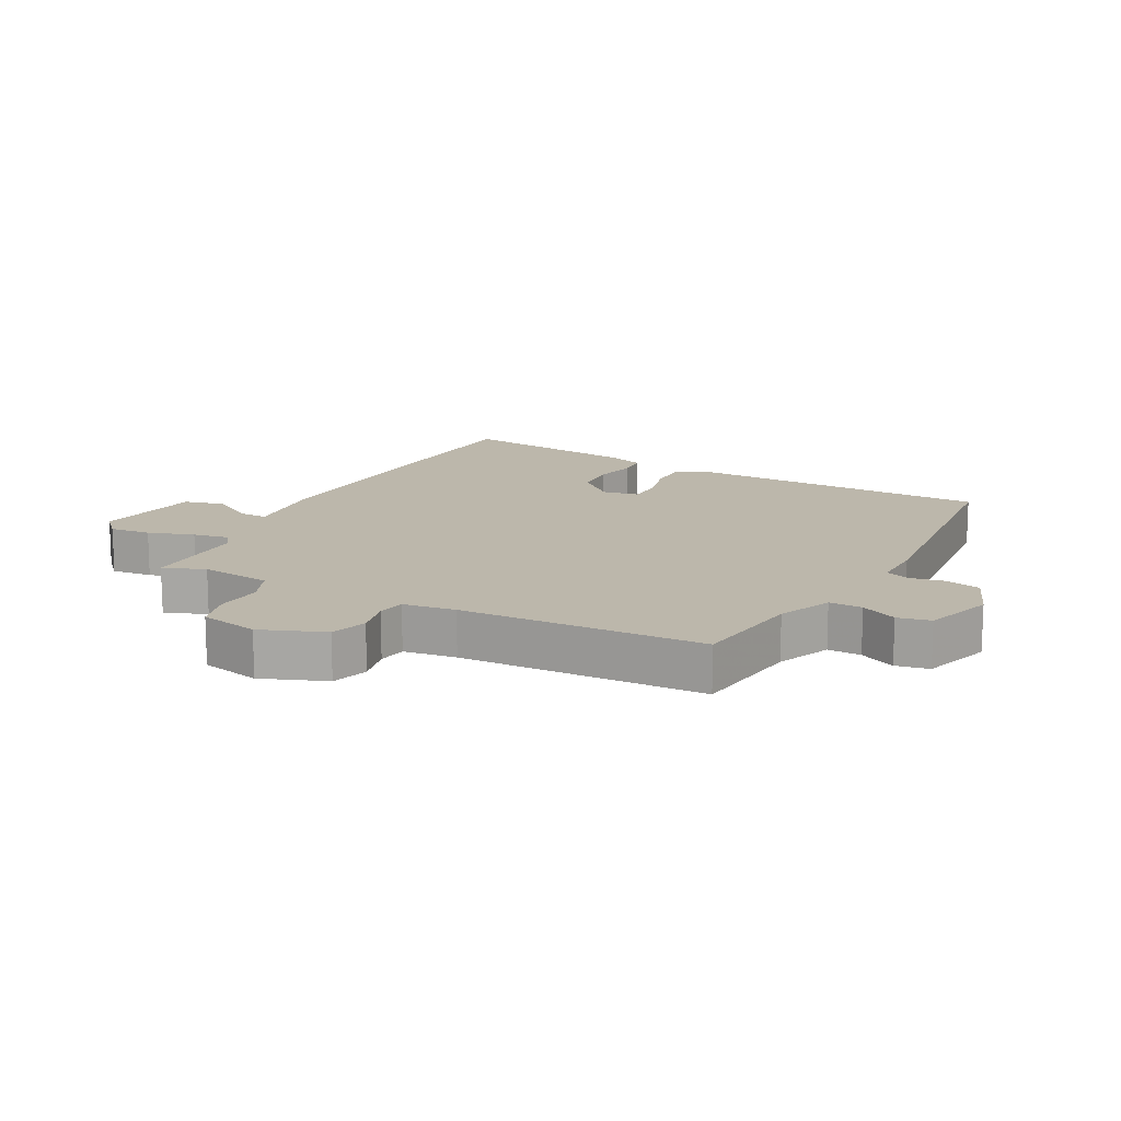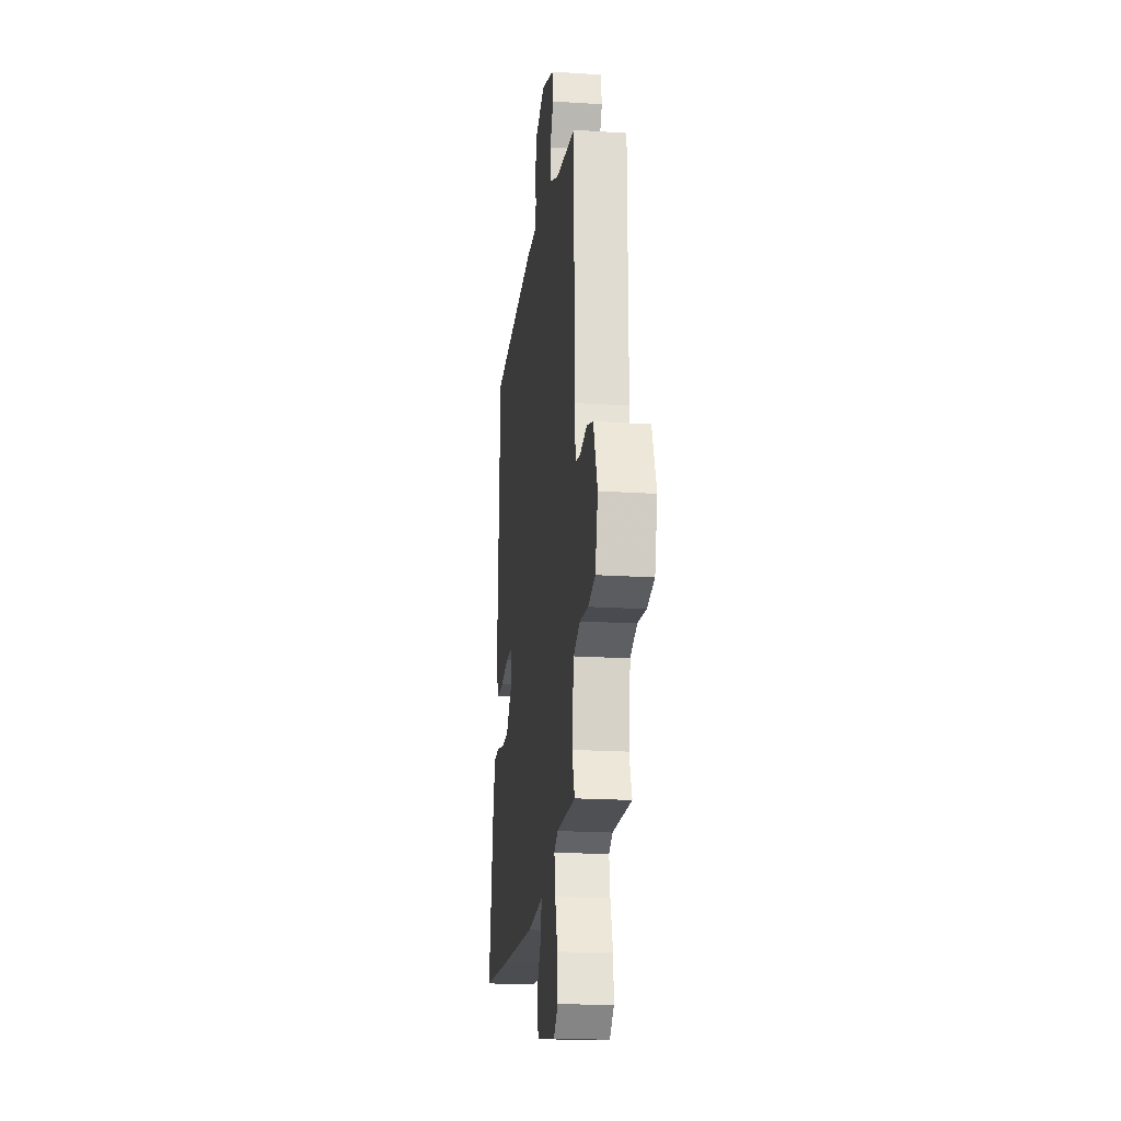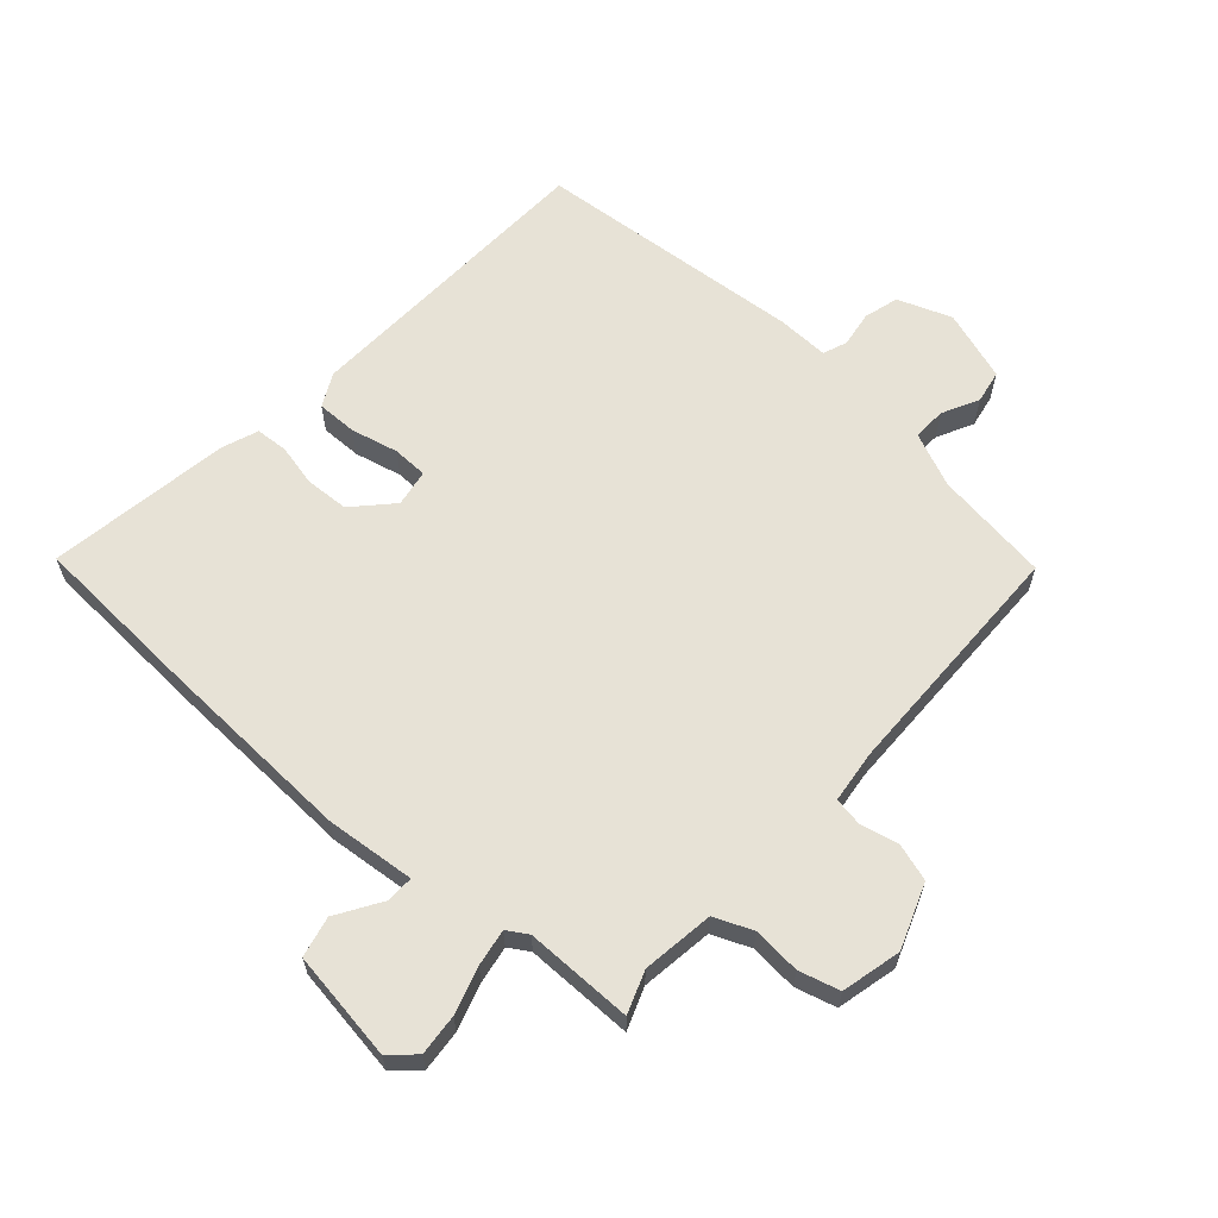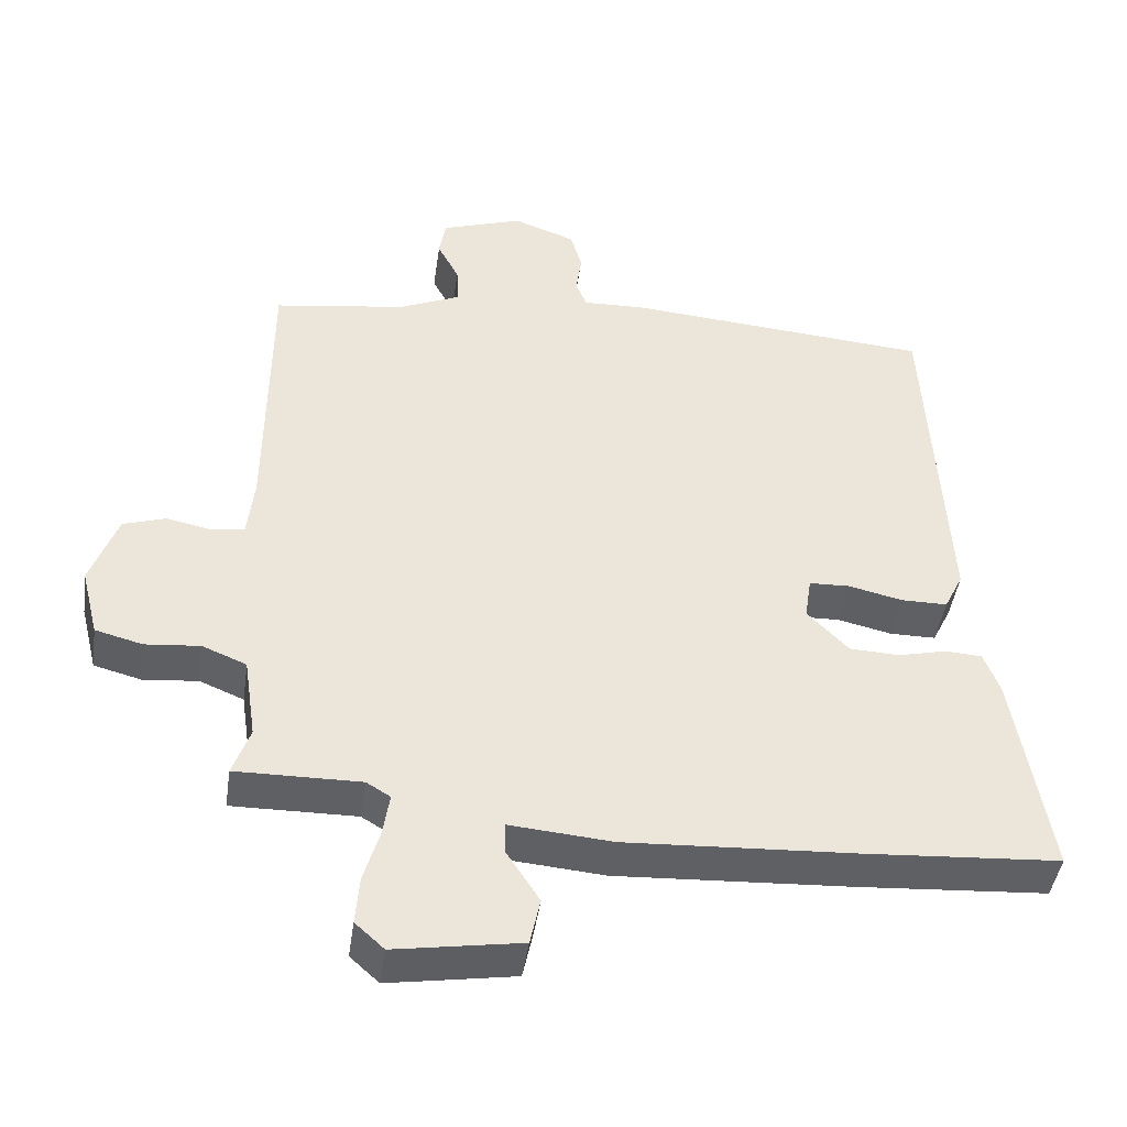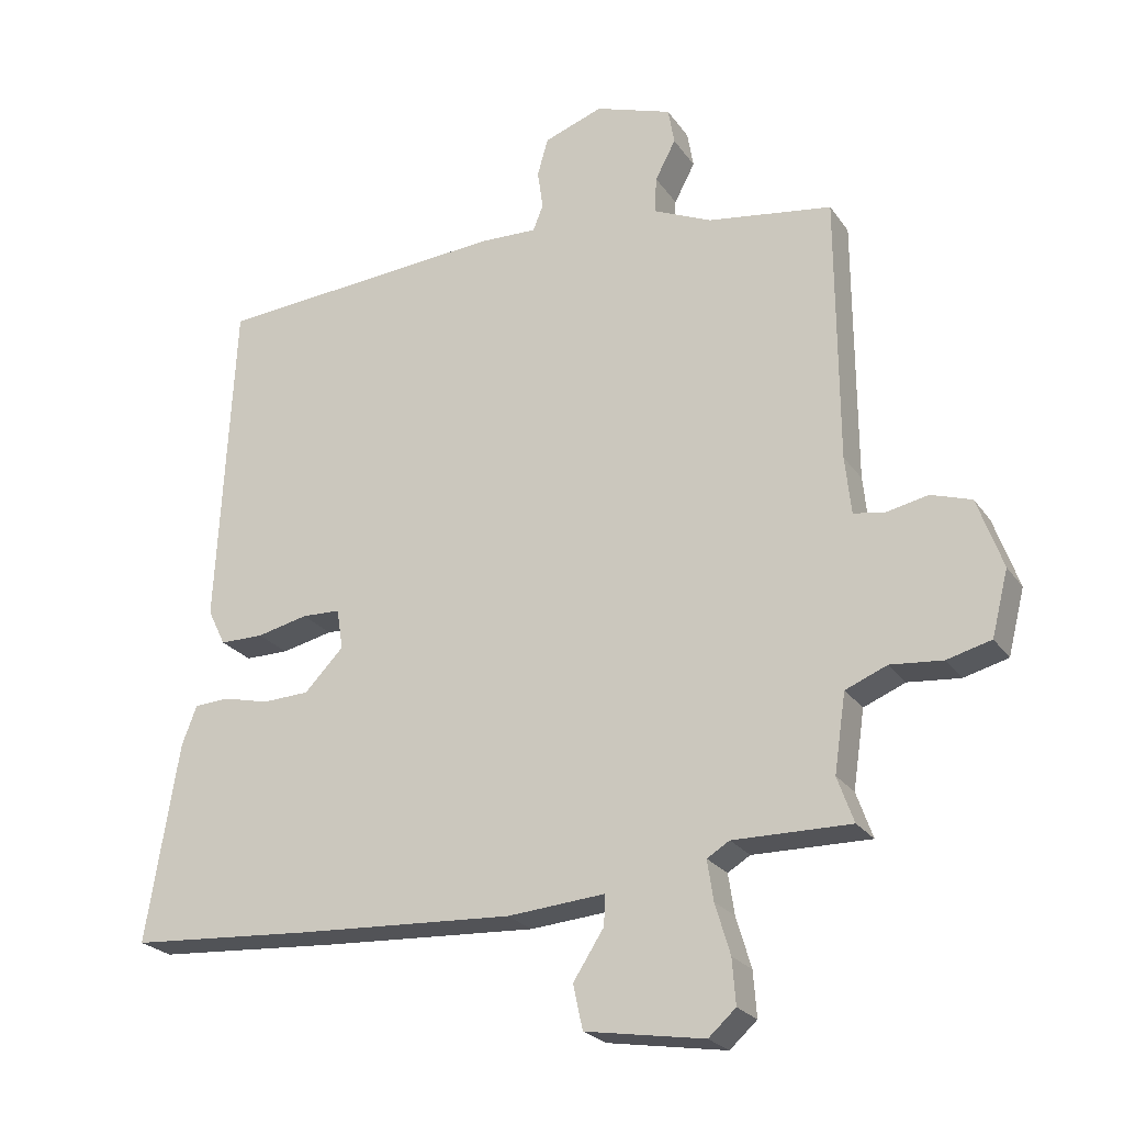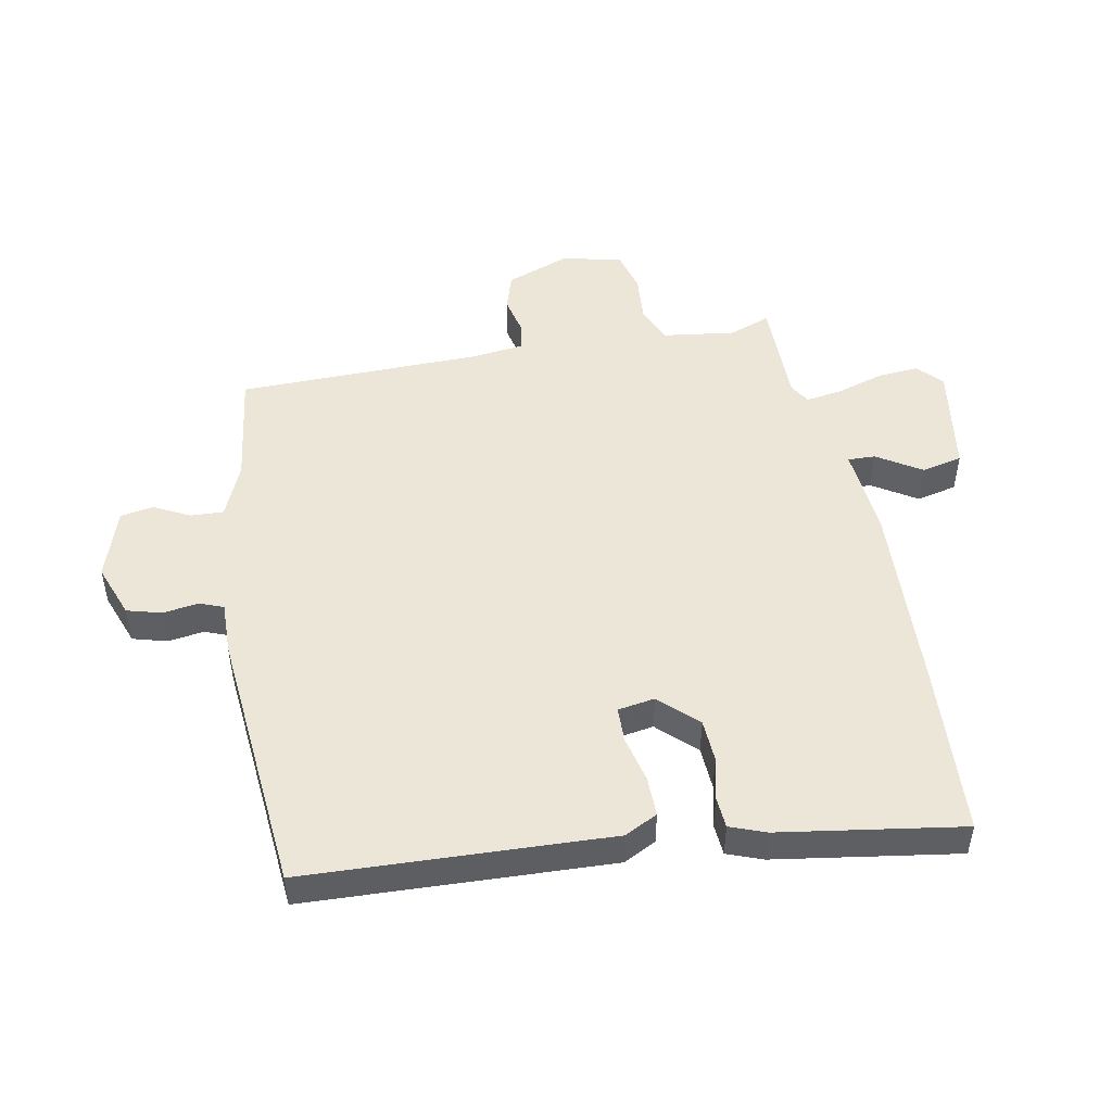
<metadata>
{"format":"obj","ext":"obj","renderer":"f3d","projection":"perspective","resolution":1024,"background":"white","views":[{"elev":14.4,"azim":-63.5,"up":"+Y"},{"elev":-19.7,"azim":-96.9,"up":"+Z"},{"elev":62.9,"azim":-138.9,"up":"+Y"},{"elev":-44.2,"azim":-8.2,"up":"+Z"},{"elev":-23.7,"azim":-153.9,"up":"+Z"},{"elev":49.3,"azim":78.6,"up":"+Y"}]}
</metadata>
<code>
v 0.46 0.07 0.485
v 0.485 0.07 -0.001
v 0.459 0.07 -0.054
v 0.395 0.07 -0.054
v 0.32 0.07 -0.037
v 0.264 0.07 -0.039
v 0.255 0.07 -0.098
v 0.312 0.07 -0.157
v 0.381 0.07 -0.16
v 0.448 0.07 -0.144
v 0.499 0.07 -0.147
v 0.521 0.07 -0.204
v 0.569 0.07 -0.495
v 0.301 0.07 -0.513
v -0.017 0.07 -0.53
v -0.16 0.07 -0.518
v -0.158 0.07 -0.562
v -0.113 0.07 -0.632
v -0.127 0.07 -0.697
v -0.301 0.07 -0.725
v -0.341 0.07 -0.689
v -0.336 0.07 -0.623
v -0.314 0.07 -0.549
v -0.305 0.07 -0.49
v -0.338 0.07 -0.47
v -0.51 0.07 -0.472
v -0.486 0.07 -0.405
v -0.503 0.07 -0.291
v -0.564 0.07 -0.266
v -0.64 0.07 -0.273
v -0.705 0.07 -0.256
v -0.729 0.07 -0.161
v -0.692 0.07 -0.058
v -0.633 0.07 -0.039
v -0.571 0.07 -0.052
v -0.526 0.07 -0.044
v -0.517 0.07 0.04
v -0.515 0.07 0.43
v -0.333 0.07 0.457
v -0.247 0.07 0.495
v -0.25 0.07 0.548
v -0.28 0.07 0.605
v -0.271 0.07 0.658
v -0.159 0.07 0.696
v -0.073 0.07 0.665
v -0.057 0.07 0.61
v -0.065 0.07 0.553
v -0.05 0.07 0.515
v 0.034 0.07 0.518
v 0.46 0 0.485
v 0.485 0 -0.001
v 0.459 0 -0.054
v 0.395 0 -0.054
v 0.32 0 -0.037
v 0.264 0 -0.039
v 0.255 0 -0.098
v 0.312 0 -0.157
v 0.381 0 -0.16
v 0.448 0 -0.144
v 0.499 0 -0.147
v 0.521 0 -0.204
v 0.569 0 -0.495
v 0.301 0 -0.513
v -0.017 0 -0.53
v -0.16 0 -0.518
v -0.158 0 -0.562
v -0.113 0 -0.632
v -0.127 0 -0.697
v -0.301 0 -0.725
v -0.341 0 -0.689
v -0.336 0 -0.623
v -0.314 0 -0.549
v -0.305 0 -0.49
v -0.338 0 -0.47
v -0.51 0 -0.472
v -0.486 0 -0.405
v -0.503 0 -0.291
v -0.564 0 -0.266
v -0.64 0 -0.273
v -0.705 0 -0.256
v -0.729 0 -0.161
v -0.692 0 -0.058
v -0.633 0 -0.039
v -0.571 0 -0.052
v -0.526 0 -0.044
v -0.517 0 0.04
v -0.515 0 0.43
v -0.333 0 0.457
v -0.247 0 0.495
v -0.25 0 0.548
v -0.28 0 0.605
v -0.271 0 0.658
v -0.159 0 0.696
v -0.073 0 0.665
v -0.057 0 0.61
v -0.065 0 0.553
v -0.05 0 0.515
v 0.034 0 0.518
f 48 49 1 2
f 44 45 46 47
f 44 47 48
f 41 42 43 44
f 40 41 44 48
f 39 40 48 2
f 37 38 39 2
f 32 33 34 35
f 32 35 36
f 29 30 31 32
f 28 29 32 36
f 27 28 36 37
f 25 26 27
f 20 21 22 23
f 20 23 24
f 17 18 19 20
f 16 17 20 24
f 15 16 24 25
f 9 10 11 12
f 8 9 12 13
f 7 8 13 14
f 2 3 4 5
f 2 5 6
f 37 2 6
f 27 37 6 7
f 15 25 27
f 7 14 15 27
f 51 50 98 97
f 96 95 94 93
f 97 96 93
f 93 92 91 90
f 97 93 90 89
f 51 97 89 88
f 51 88 87 86
f 84 83 82 81
f 85 84 81
f 81 80 79 78
f 85 81 78 77
f 86 85 77 76
f 76 75 74
f 72 71 70 69
f 73 72 69
f 69 68 67 66
f 73 69 66 65
f 74 73 65 64
f 61 60 59 58
f 62 61 58 57
f 63 62 57 56
f 54 53 52 51
f 55 54 51
f 55 51 86
f 56 55 86 76
f 76 74 64
f 76 64 63 56
f 1 50 51 2
f 2 51 52 3
f 3 52 53 4
f 4 53 54 5
f 5 54 55 6
f 6 55 56 7
f 7 56 57 8
f 8 57 58 9
f 9 58 59 10
f 10 59 60 11
f 11 60 61 12
f 12 61 62 13
f 13 62 63 14
f 14 63 64 15
f 15 64 65 16
f 16 65 66 17
f 17 66 67 18
f 18 67 68 19
f 19 68 69 20
f 20 69 70 21
f 21 70 71 22
f 22 71 72 23
f 23 72 73 24
f 24 73 74 25
f 25 74 75 26
f 26 75 76 27
f 27 76 77 28
f 28 77 78 29
f 29 78 79 30
f 30 79 80 31
f 31 80 81 32
f 32 81 82 33
f 33 82 83 34
f 34 83 84 35
f 35 84 85 36
f 36 85 86 37
f 37 86 87 38
f 38 87 88 39
f 39 88 89 40
f 40 89 90 41
f 41 90 91 42
f 42 91 92 43
f 43 92 93 44
f 44 93 94 45
f 45 94 95 46
f 46 95 96 47
f 47 96 97 48
f 48 97 98 49
f 49 98 50 1

</code>
